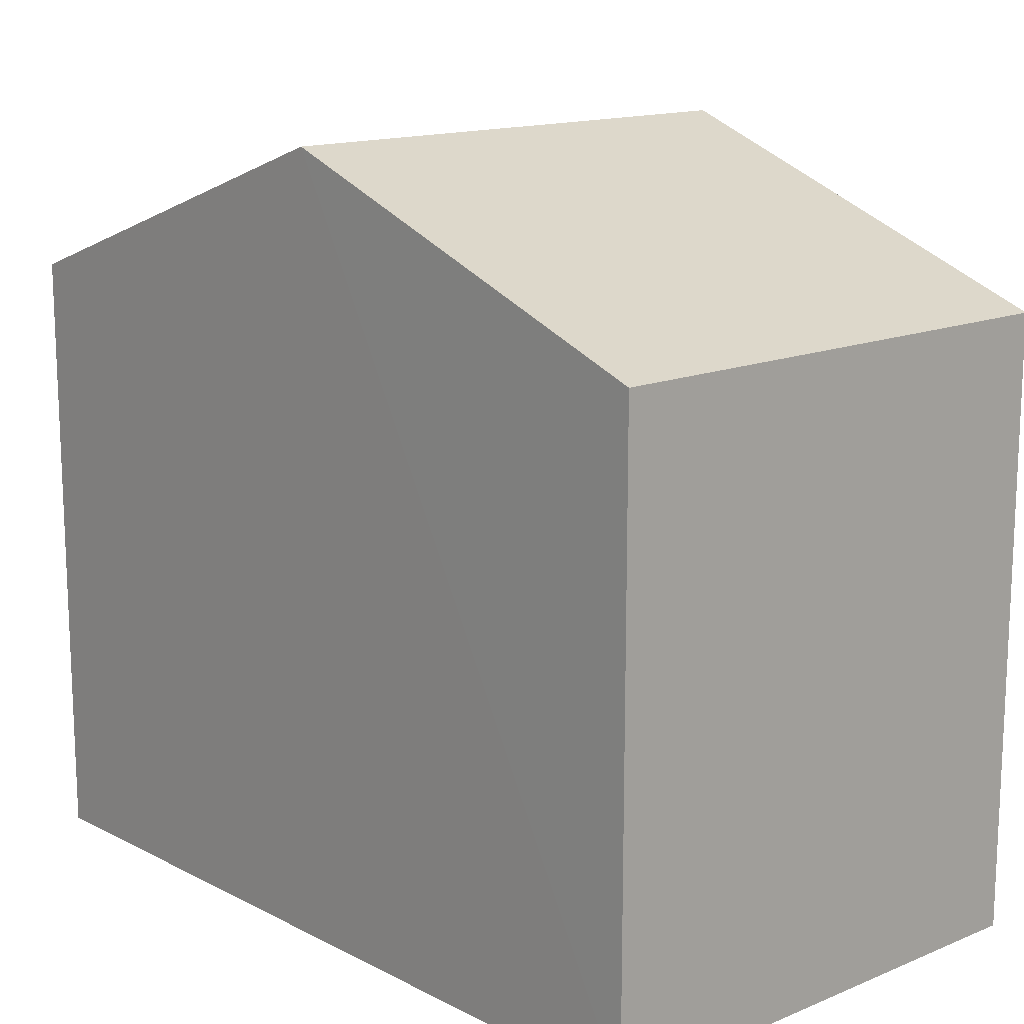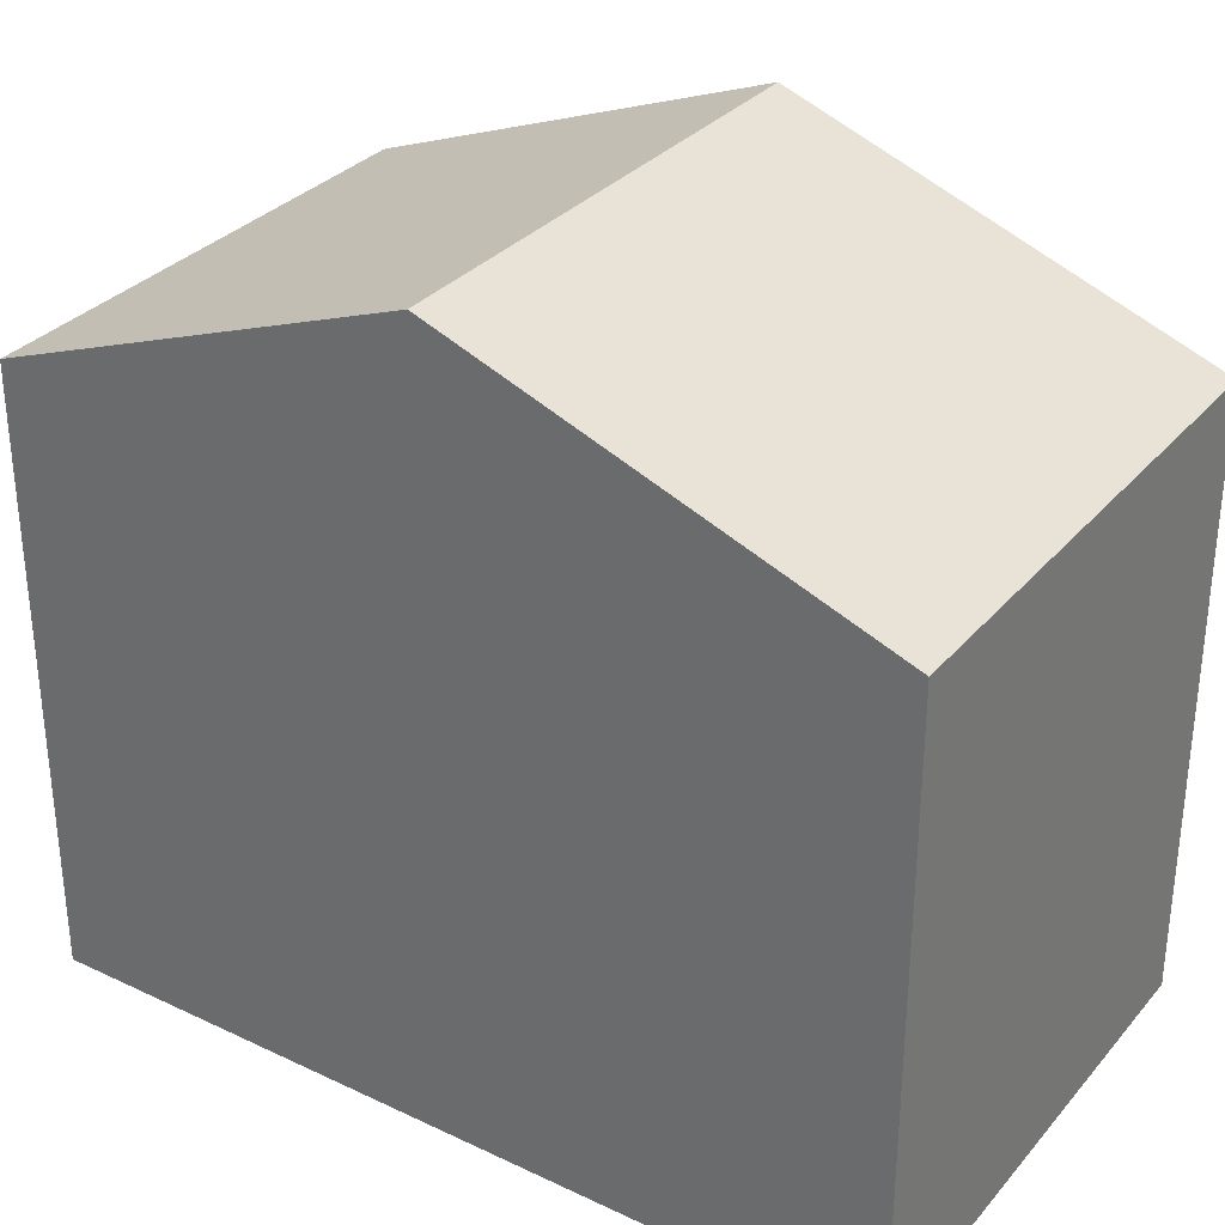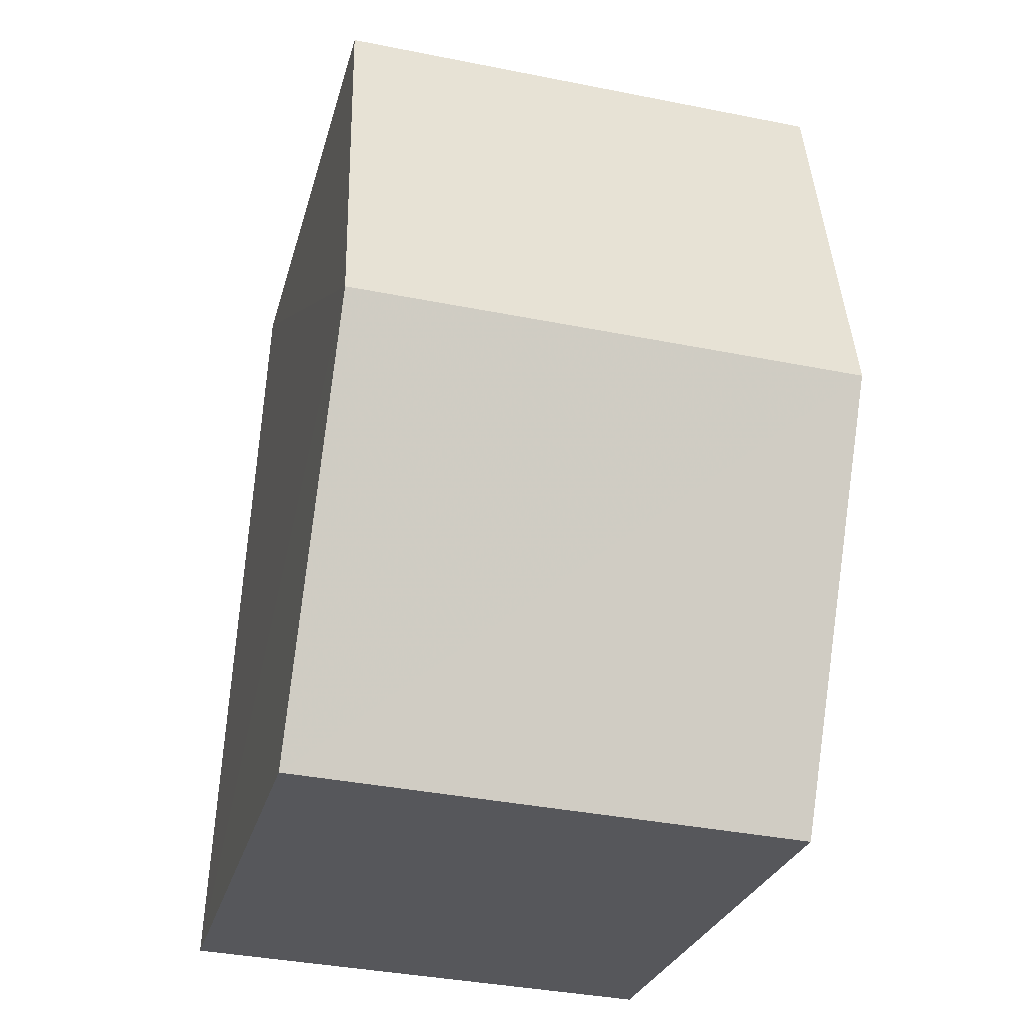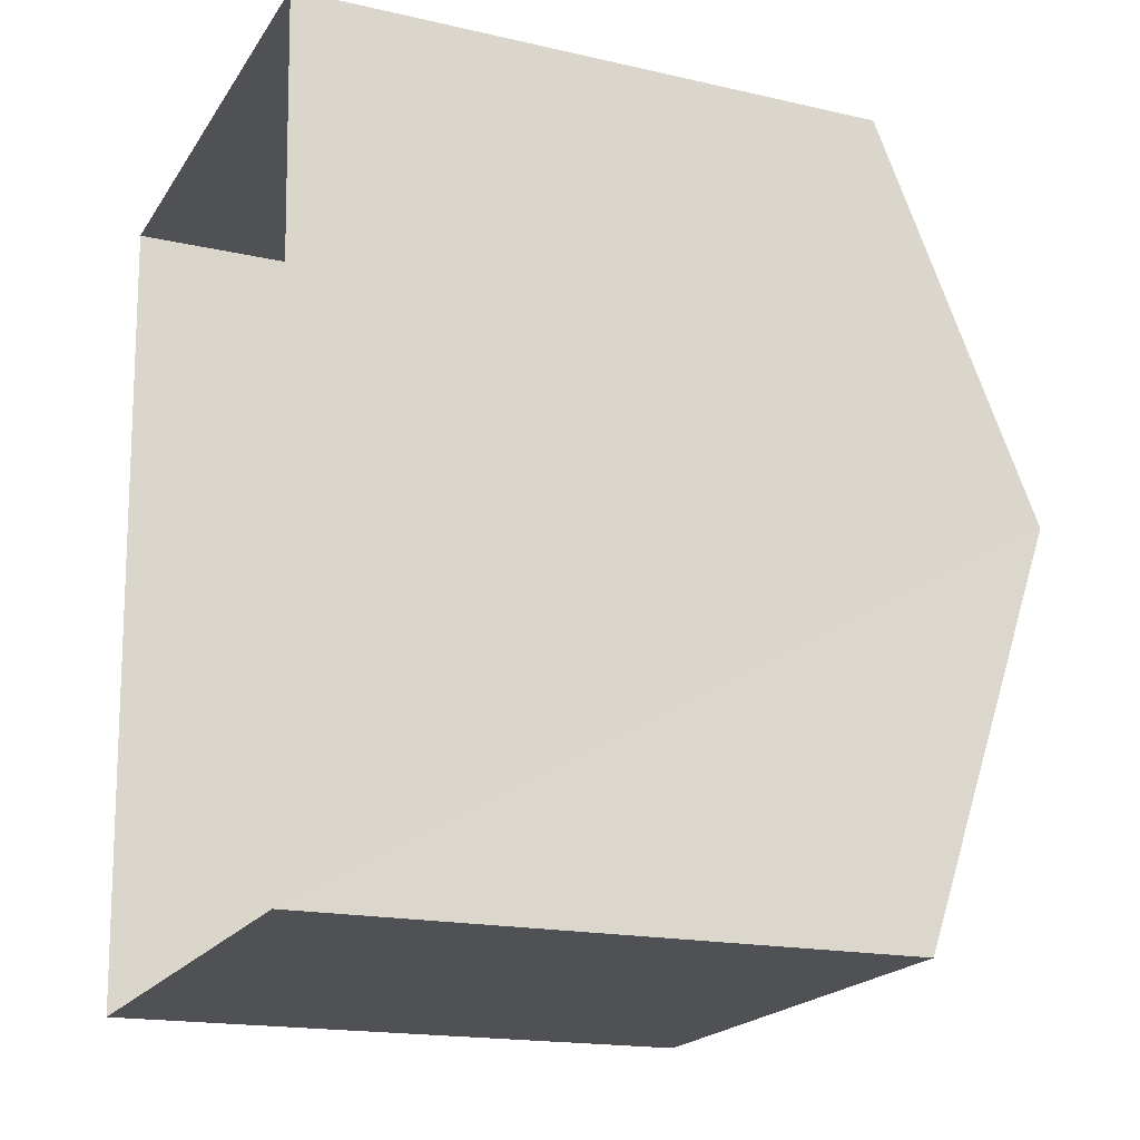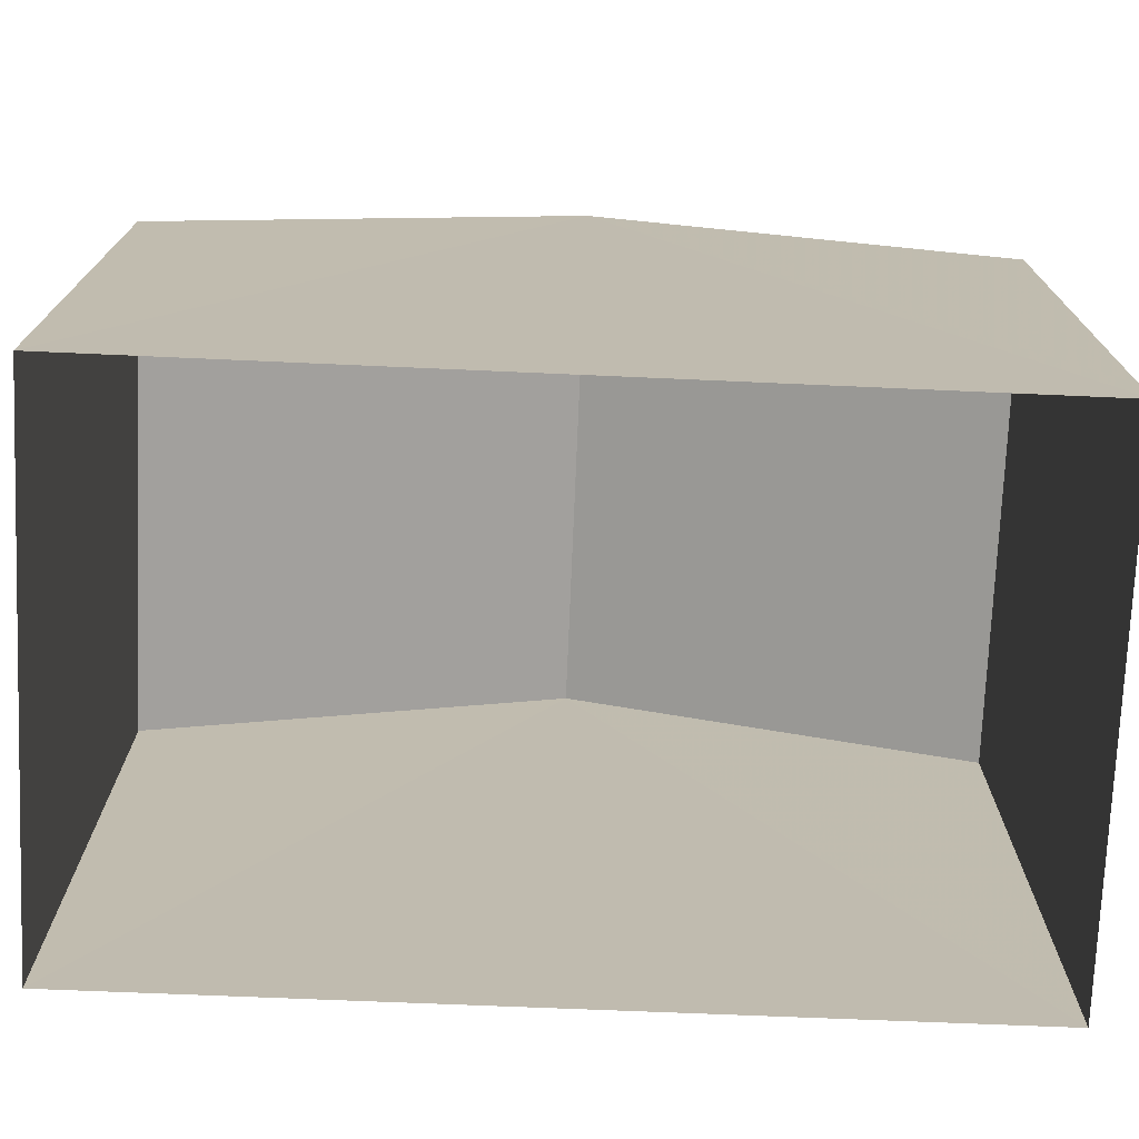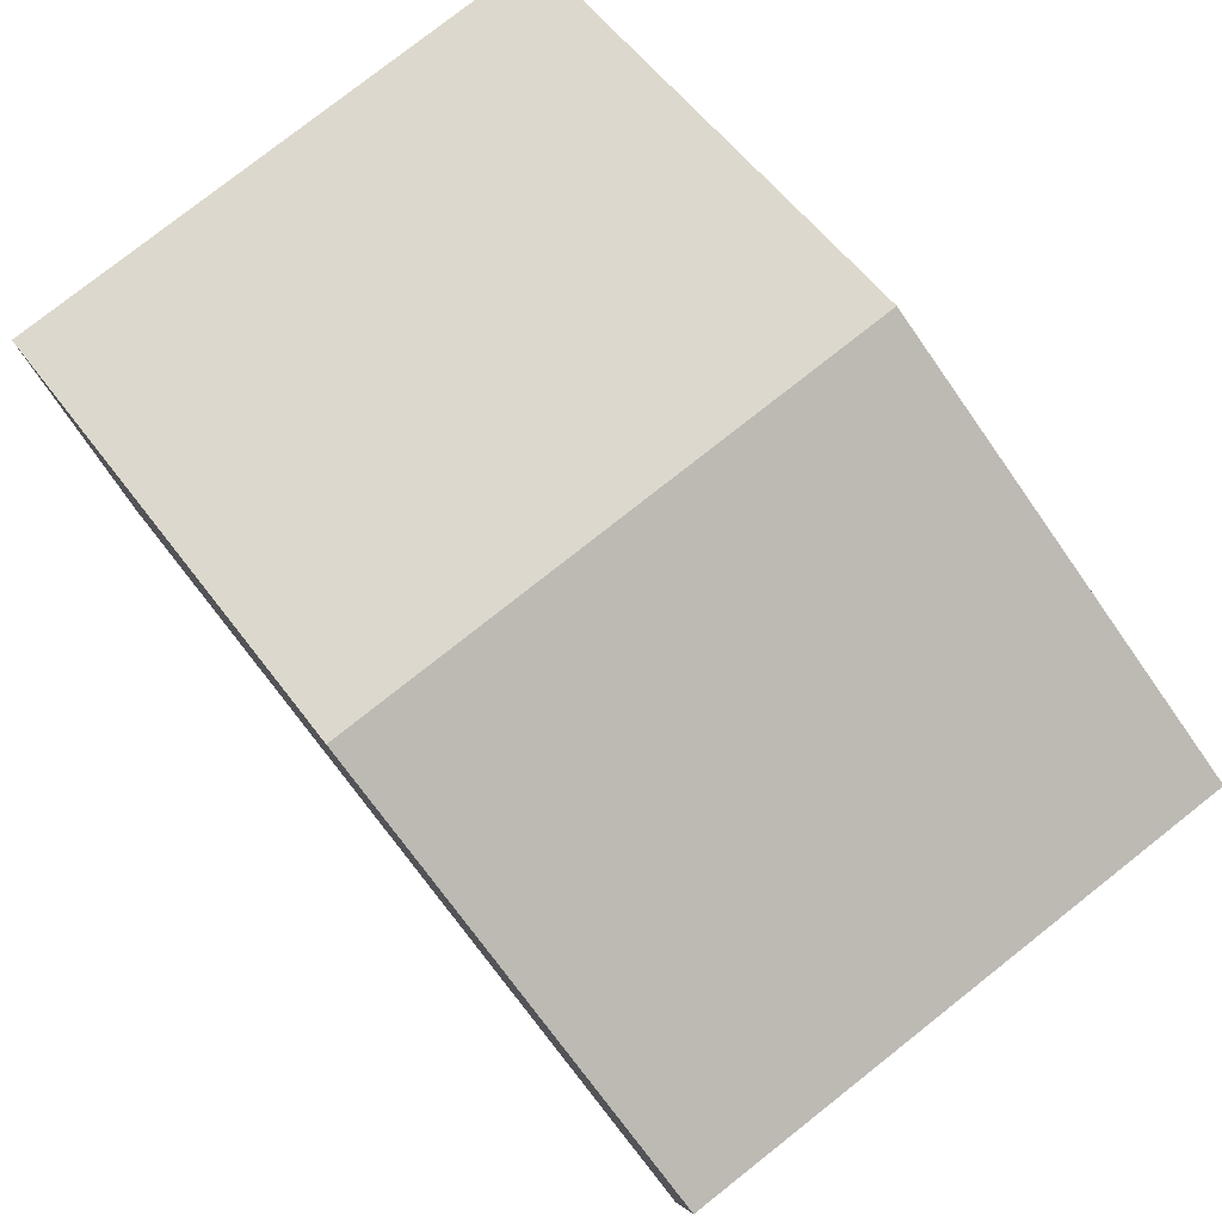
<metadata>
{"format":"obj","ext":"obj","renderer":"f3d","projection":"perspective","resolution":1024,"background":"white","views":[{"elev":14.6,"azim":135.2,"up":"+Z"},{"elev":31.8,"azim":-59.4,"up":"+Z"},{"elev":-26.7,"azim":-13.8,"up":"+Y"},{"elev":-17.5,"azim":-114.4,"up":"+Y"},{"elev":-73.9,"azim":84.8,"up":"+Z"},{"elev":79.5,"azim":138.9,"up":"+Z"}]}
</metadata>
<code>
v -3.733e+05 -1.043e+05 26.33
v -3.733e+05 -1.044e+05 26.33
v -3.733e+05 -1.044e+05 26.33
v -3.733e+05 -1.043e+05 26.33
v -3.733e+05 -1.043e+05 32.56
v -3.733e+05 -1.043e+05 32.56
v -3.733e+05 -1.044e+05 34.16
v -3.733e+05 -1.044e+05 34.16
v -3.733e+05 -1.044e+05 32.56
v -3.733e+05 -1.044e+05 32.56
f 1 2 3
f 4 1 3
f 5 6 7
f 8 5 7
f 9 10 8
f 7 9 8
f 6 4 7
f 4 3 7
f 3 9 7
f 5 1 4
f 6 5 4
f 10 2 8
f 2 1 8
f 1 5 8
f 9 3 2
f 10 9 2

</code>
